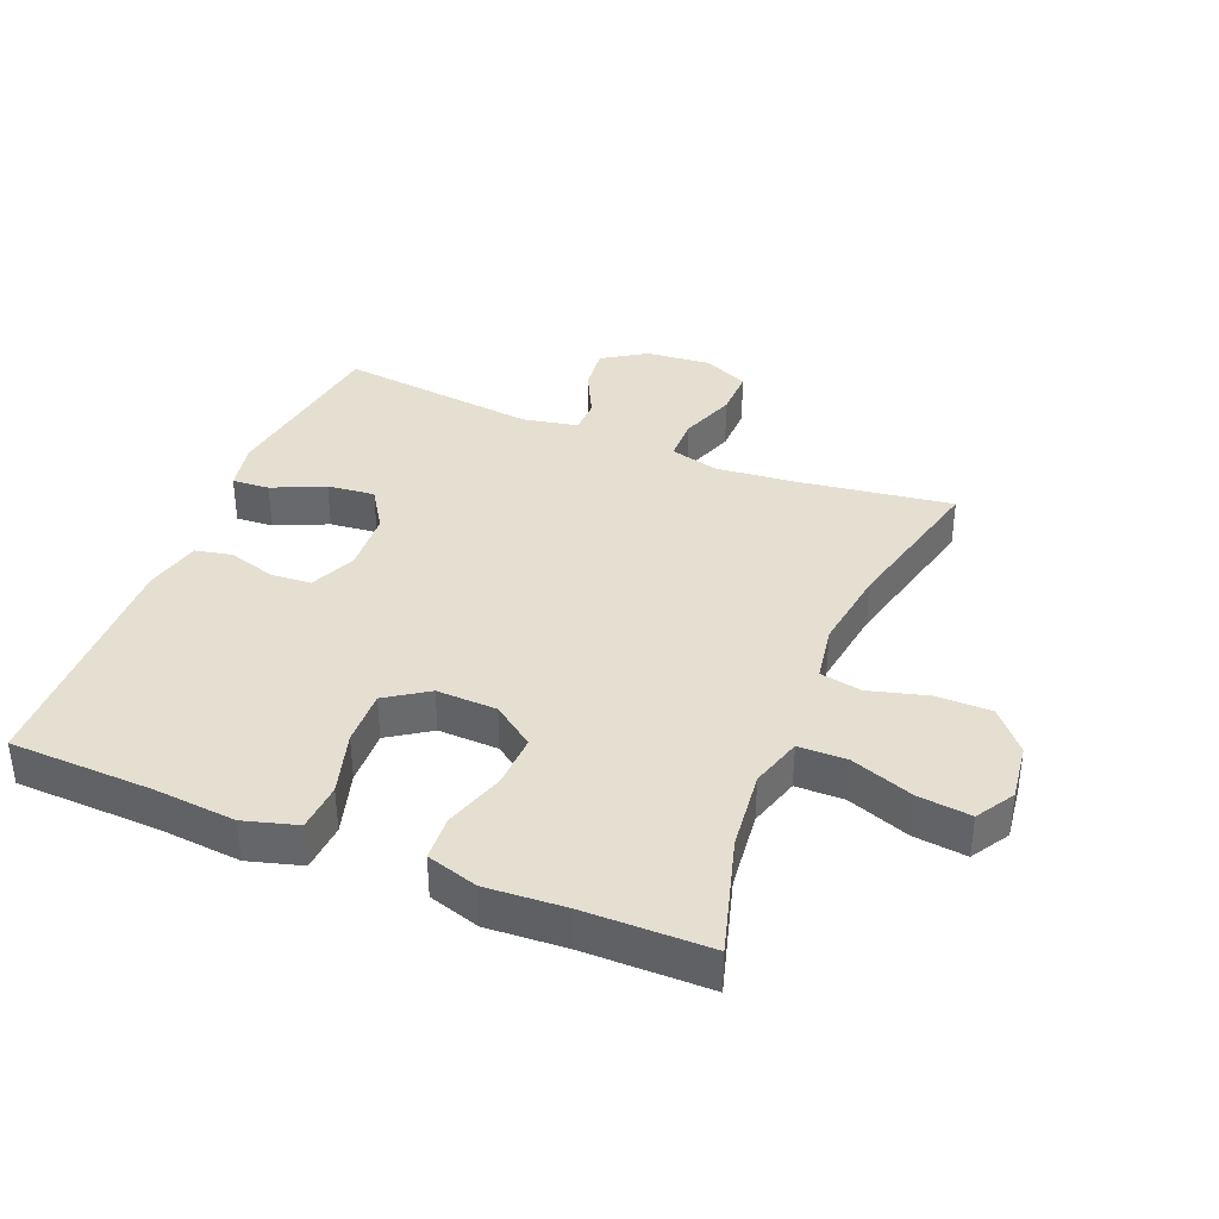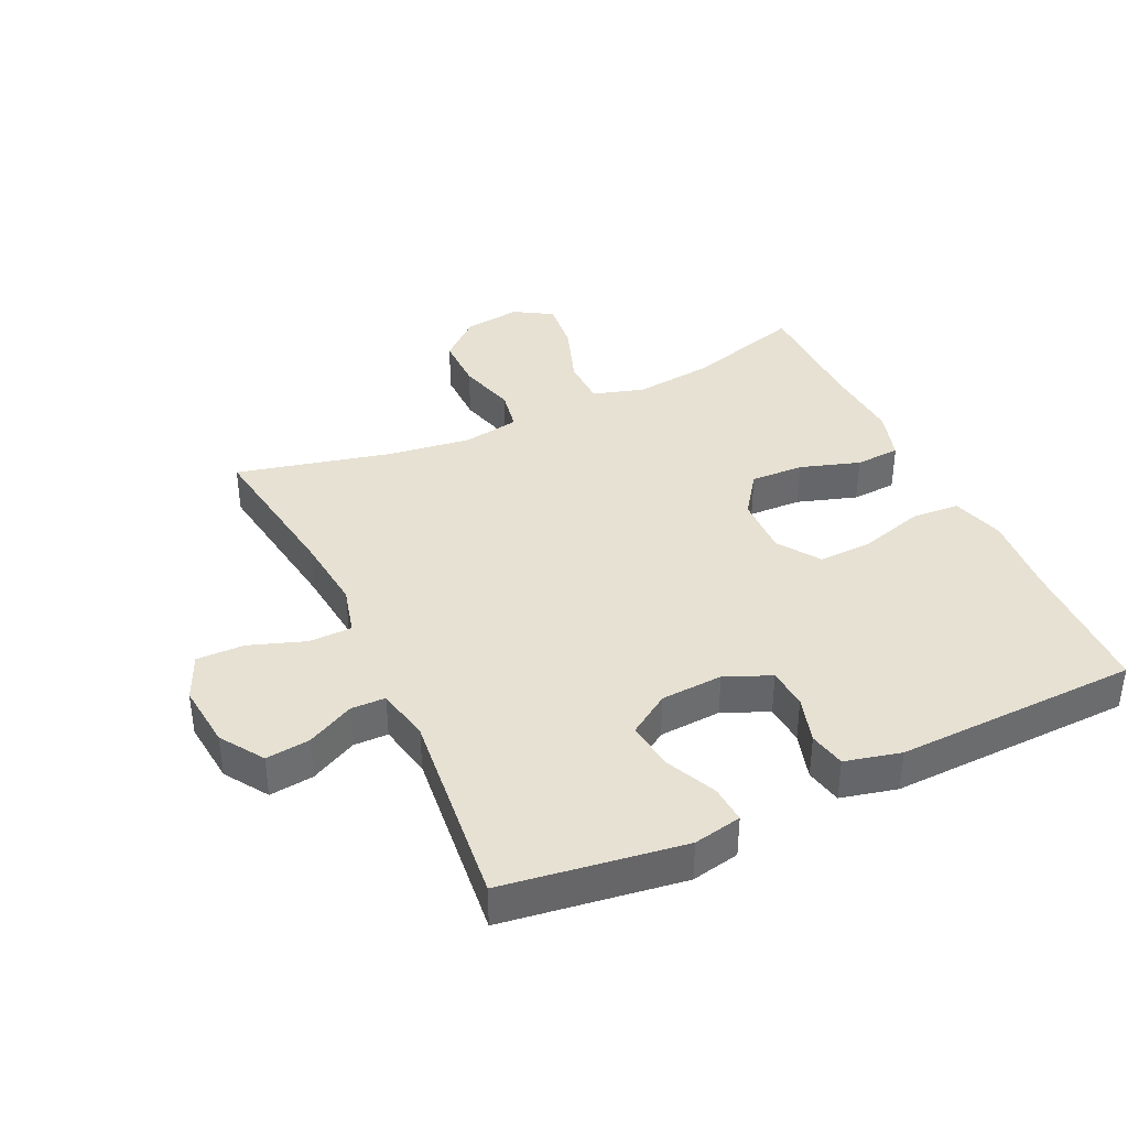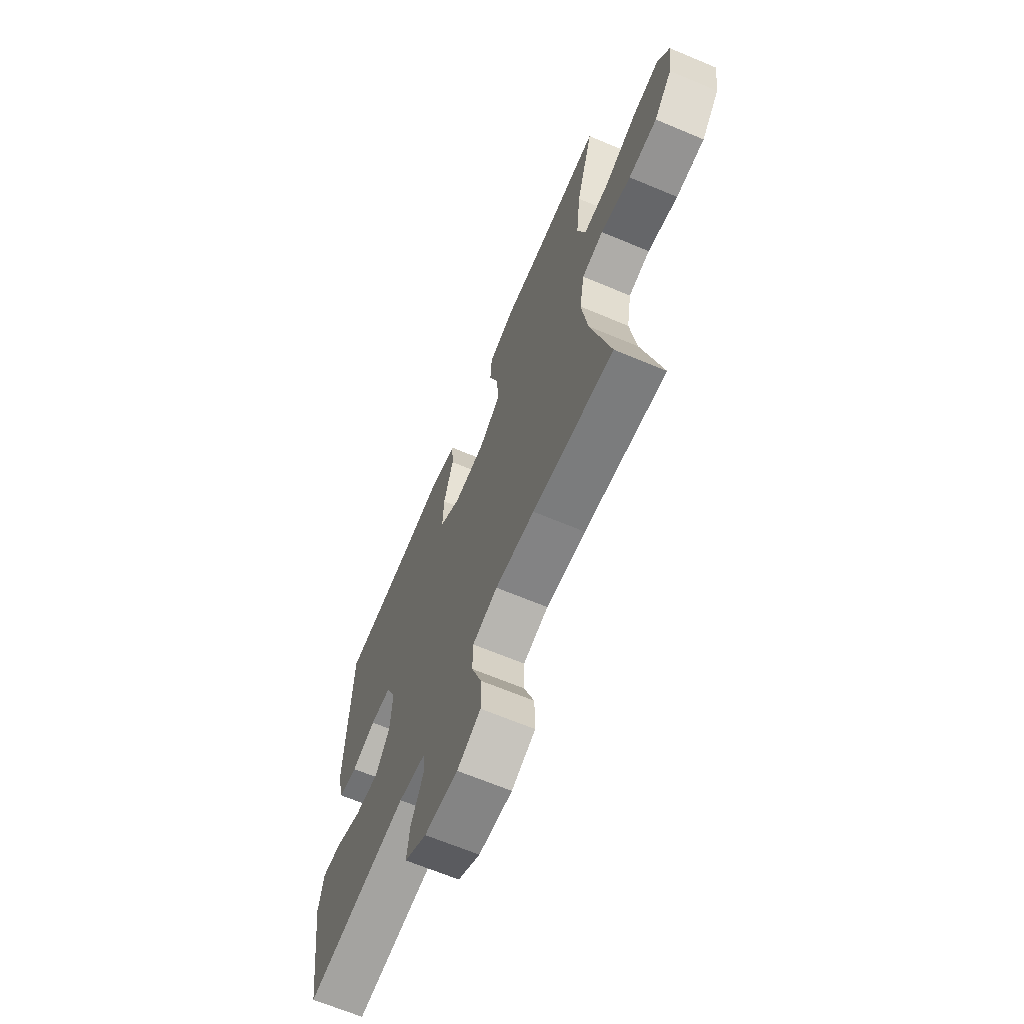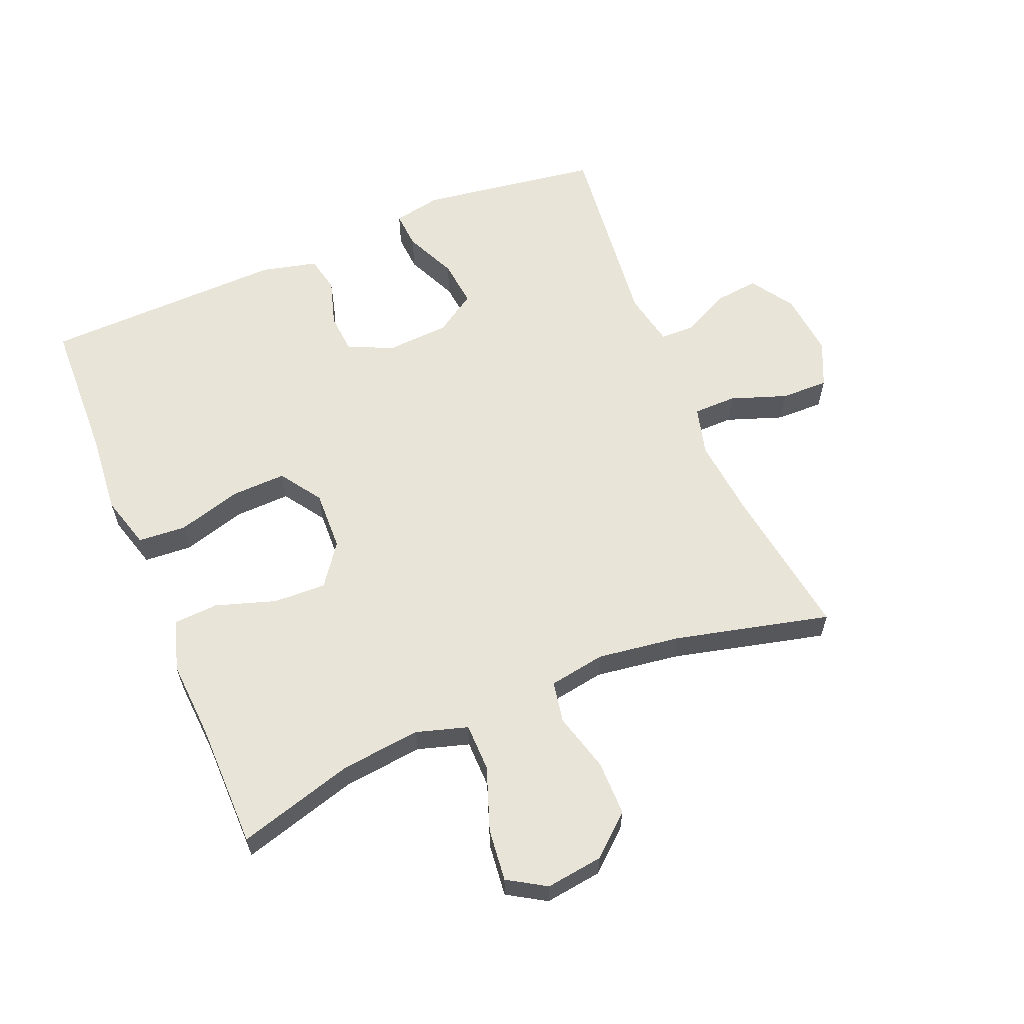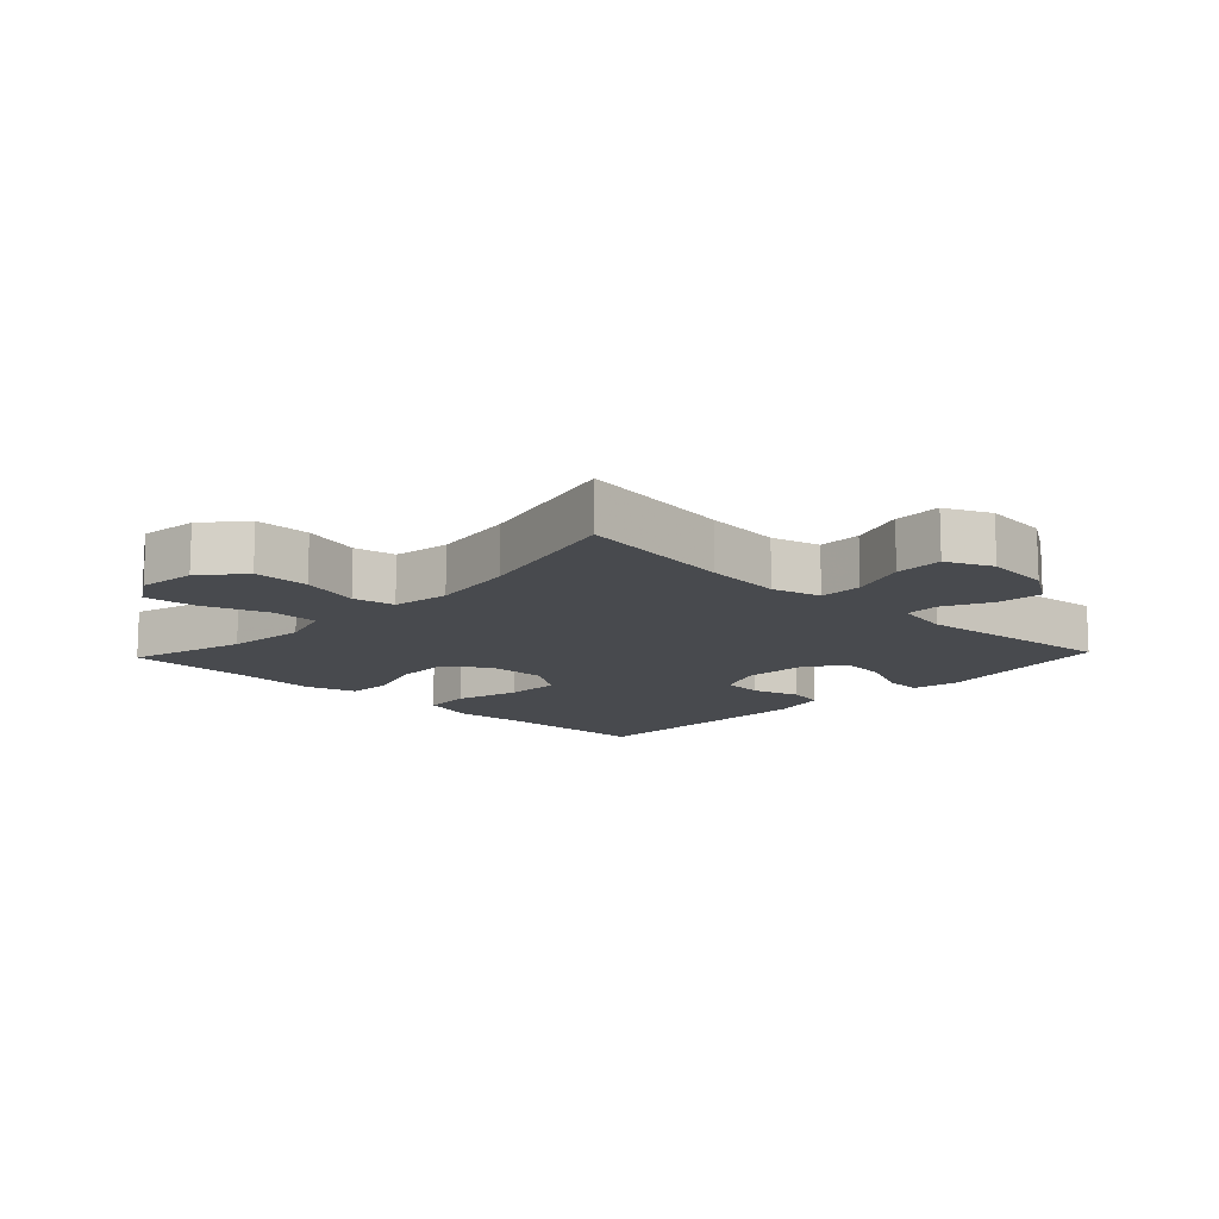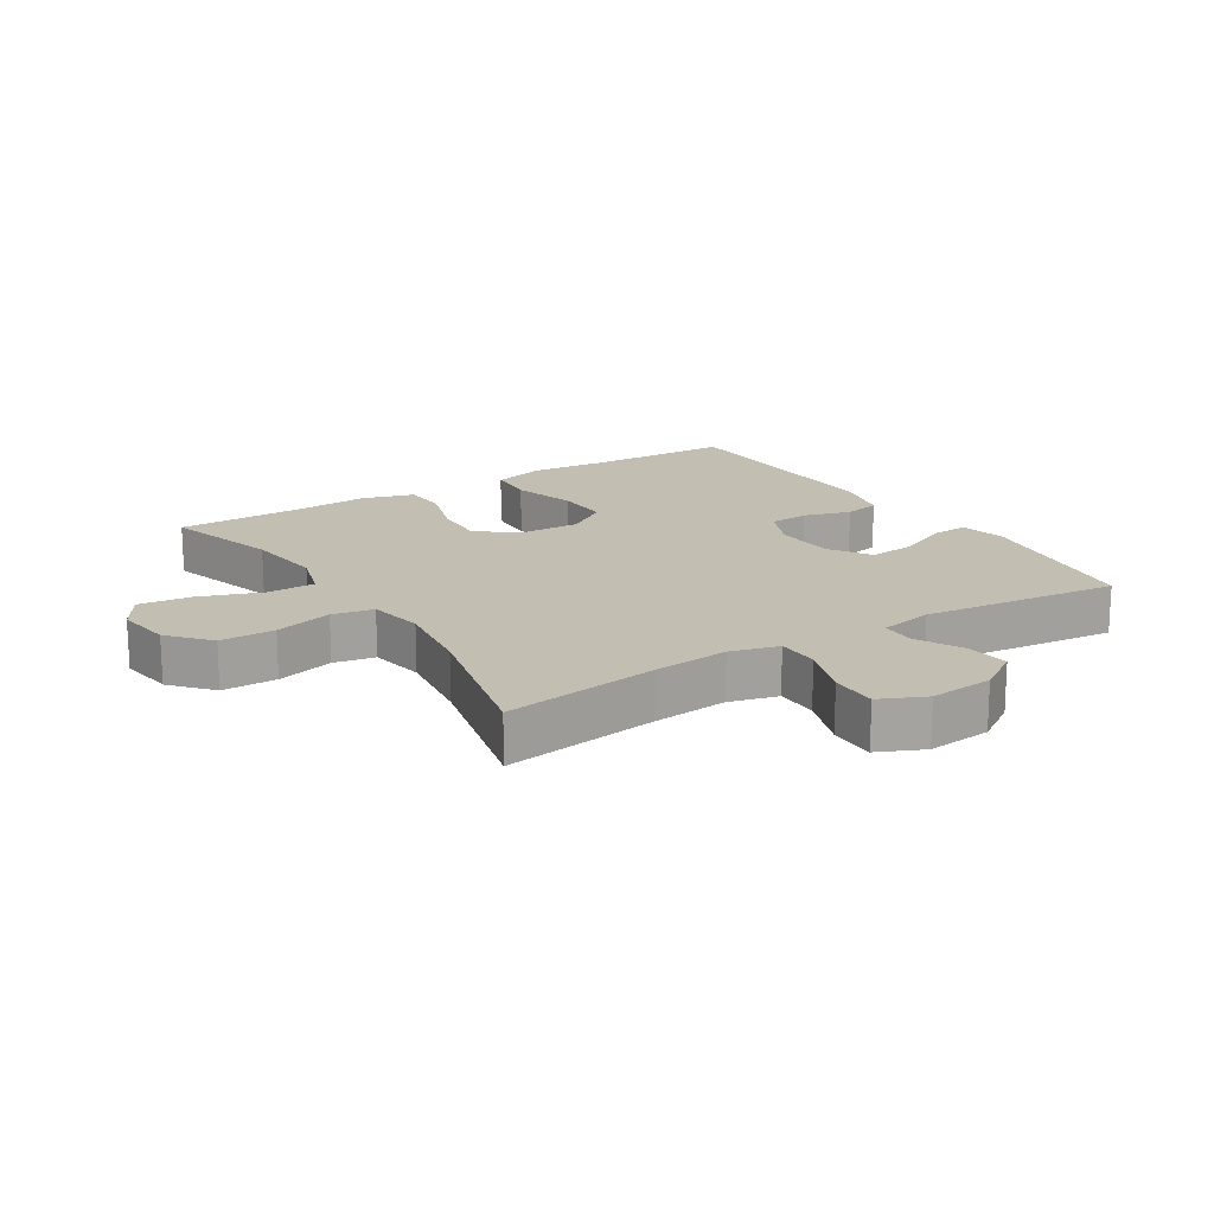
<metadata>
{"format":"obj","ext":"obj","renderer":"f3d","projection":"perspective","resolution":1024,"background":"white","views":[{"elev":37.5,"azim":22.3,"up":"+Y"},{"elev":38.6,"azim":-115.2,"up":"+Y"},{"elev":-66.8,"azim":67.2,"up":"+Z"},{"elev":60.7,"azim":67.5,"up":"+Y"},{"elev":-12.9,"azim":136.6,"up":"+Y"},{"elev":17.3,"azim":147.8,"up":"+Y"}]}
</metadata>
<code>
v -0.5 0.07 -0.5
v -0.541 0.07 -0.22
v -0.526 0.07 -0.145
v -0.468 0.07 -0.149
v -0.387 0.07 -0.186
v -0.313 0.07 -0.194
v -0.271 0.07 -0.13
v -0.265 0.07 -0.033
v -0.296 0.07 0.038
v -0.359 0.07 0.043
v -0.433 0.07 0.021
v -0.49 0.07 0.033
v -0.511 0.07 0.12
v -0.5 0.07 0.5
v -0.276 0.07 0.507
v -0.149 0.07 0.518
v -0.066 0.07 0.494
v -0.061 0.07 0.419
v -0.09 0.07 0.32
v -0.093 0.07 0.234
v -0.028 0.07 0.19
v 0.066 0.07 0.193
v 0.131 0.07 0.24
v 0.128 0.07 0.323
v 0.098 0.07 0.416
v 0.102 0.07 0.486
v 0.182 0.07 0.51
v 0.305 0.07 0.502
v 0.5 0.07 0.5
v 0.447 0.07 0.318
v 0.433 0.07 0.194
v 0.457 0.07 0.114
v 0.532 0.07 0.113
v 0.63 0.07 0.148
v 0.712 0.07 0.157
v 0.748 0.07 0.098
v 0.736 0.07 0.009
v 0.681 0.07 -0.054
v 0.595 0.07 -0.054
v 0.504 0.07 -0.029
v 0.439 0.07 -0.041
v 0.424 0.07 -0.129
v 0.442 0.07 -0.259
v 0.5 0.07 -0.5
v 0.255 0.07 -0.464
v 0.136 0.07 -0.452
v 0.06 0.07 -0.472
v 0.059 0.07 -0.539
v 0.09 0.07 -0.627
v 0.091 0.07 -0.701
v 0.02 0.07 -0.733
v -0.081 0.07 -0.723
v -0.148 0.07 -0.679
v -0.14 0.07 -0.61
v -0.103 0.07 -0.537
v -0.104 0.07 -0.483
v -0.189 0.07 -0.466
v -0.5 0 -0.5
v -0.541 0 -0.22
v -0.526 0 -0.145
v -0.468 0 -0.149
v -0.387 0 -0.186
v -0.313 0 -0.194
v -0.271 0 -0.13
v -0.265 0 -0.033
v -0.296 0 0.038
v -0.359 0 0.043
v -0.433 0 0.021
v -0.49 0 0.033
v -0.511 0 0.12
v -0.5 0 0.5
v -0.276 0 0.507
v -0.149 0 0.518
v -0.066 0 0.494
v -0.061 0 0.419
v -0.09 0 0.32
v -0.093 0 0.234
v -0.028 0 0.19
v 0.066 0 0.193
v 0.131 0 0.24
v 0.128 0 0.323
v 0.098 0 0.416
v 0.102 0 0.486
v 0.182 0 0.51
v 0.305 0 0.502
v 0.5 0 0.5
v 0.447 0 0.318
v 0.433 0 0.194
v 0.457 0 0.114
v 0.532 0 0.113
v 0.63 0 0.148
v 0.712 0 0.157
v 0.748 0 0.098
v 0.736 0 0.009
v 0.681 0 -0.054
v 0.595 0 -0.054
v 0.504 0 -0.029
v 0.439 0 -0.041
v 0.424 0 -0.129
v 0.442 0 -0.259
v 0.5 0 -0.5
v 0.255 0 -0.464
v 0.136 0 -0.452
v 0.06 0 -0.472
v 0.059 0 -0.539
v 0.09 0 -0.627
v 0.091 0 -0.701
v 0.02 0 -0.733
v -0.081 0 -0.723
v -0.148 0 -0.679
v -0.14 0 -0.61
v -0.103 0 -0.537
v -0.104 0 -0.483
v -0.189 0 -0.466
f 53 54 55
f 52 53 55
f 51 52 55
f 50 51 55
f 49 50 55
f 48 49 55
f 47 48 55 56
f 46 47 56 57
f 43 44 45
f 42 43 45 46
f 41 42 46 57
f 38 39 40
f 37 38 40
f 36 37 40
f 35 36 40
f 34 35 40
f 33 34 40
f 32 33 40 41
f 41 57 1
f 32 41 1
f 31 32 1
f 28 29 30
f 28 30 31
f 27 28 31
f 26 27 31
f 25 26 31
f 24 25 31
f 17 18 19
f 16 17 19
f 15 16 19
f 15 19 20
f 14 15 20
f 13 14 20
f 12 13 20
f 11 12 20
f 10 11 20
f 9 10 20 21
f 3 4 5
f 2 3 5
f 1 2 5
f 1 5 6
f 31 1 6 7
f 23 24 31
f 22 23 31 7
f 8 9 21 22
f 7 8 22
f 112 111 110
f 112 110 109
f 112 109 108
f 112 108 107
f 112 107 106
f 112 106 105
f 113 112 105 104
f 114 113 104 103
f 102 101 100
f 103 102 100 99
f 114 103 99 98
f 97 96 95
f 97 95 94
f 97 94 93
f 97 93 92
f 97 92 91
f 97 91 90
f 98 97 90 89
f 58 114 98
f 58 98 89
f 58 89 88
f 87 86 85
f 88 87 85
f 88 85 84
f 88 84 83
f 88 83 82
f 88 82 81
f 76 75 74
f 76 74 73
f 76 73 72
f 77 76 72
f 77 72 71
f 77 71 70
f 77 70 69
f 77 69 68
f 77 68 67
f 78 77 67 66
f 62 61 60
f 62 60 59
f 62 59 58
f 63 62 58
f 64 63 58 88
f 88 81 80
f 64 88 80 79
f 79 78 66 65
f 79 65 64
f 1 58 59 2
f 2 59 60 3
f 3 60 61 4
f 4 61 62 5
f 5 62 63 6
f 6 63 64 7
f 7 64 65 8
f 8 65 66 9
f 9 66 67 10
f 10 67 68 11
f 11 68 69 12
f 12 69 70 13
f 13 70 71 14
f 14 71 72 15
f 15 72 73 16
f 16 73 74 17
f 17 74 75 18
f 18 75 76 19
f 19 76 77 20
f 20 77 78 21
f 21 78 79 22
f 22 79 80 23
f 23 80 81 24
f 24 81 82 25
f 25 82 83 26
f 26 83 84 27
f 27 84 85 28
f 28 85 86 29
f 29 86 87 30
f 30 87 88 31
f 31 88 89 32
f 32 89 90 33
f 33 90 91 34
f 34 91 92 35
f 35 92 93 36
f 36 93 94 37
f 37 94 95 38
f 38 95 96 39
f 39 96 97 40
f 40 97 98 41
f 41 98 99 42
f 42 99 100 43
f 43 100 101 44
f 44 101 102 45
f 45 102 103 46
f 46 103 104 47
f 47 104 105 48
f 48 105 106 49
f 49 106 107 50
f 50 107 108 51
f 51 108 109 52
f 52 109 110 53
f 53 110 111 54
f 54 111 112 55
f 55 112 113 56
f 56 113 114 57
f 57 114 58 1

</code>
